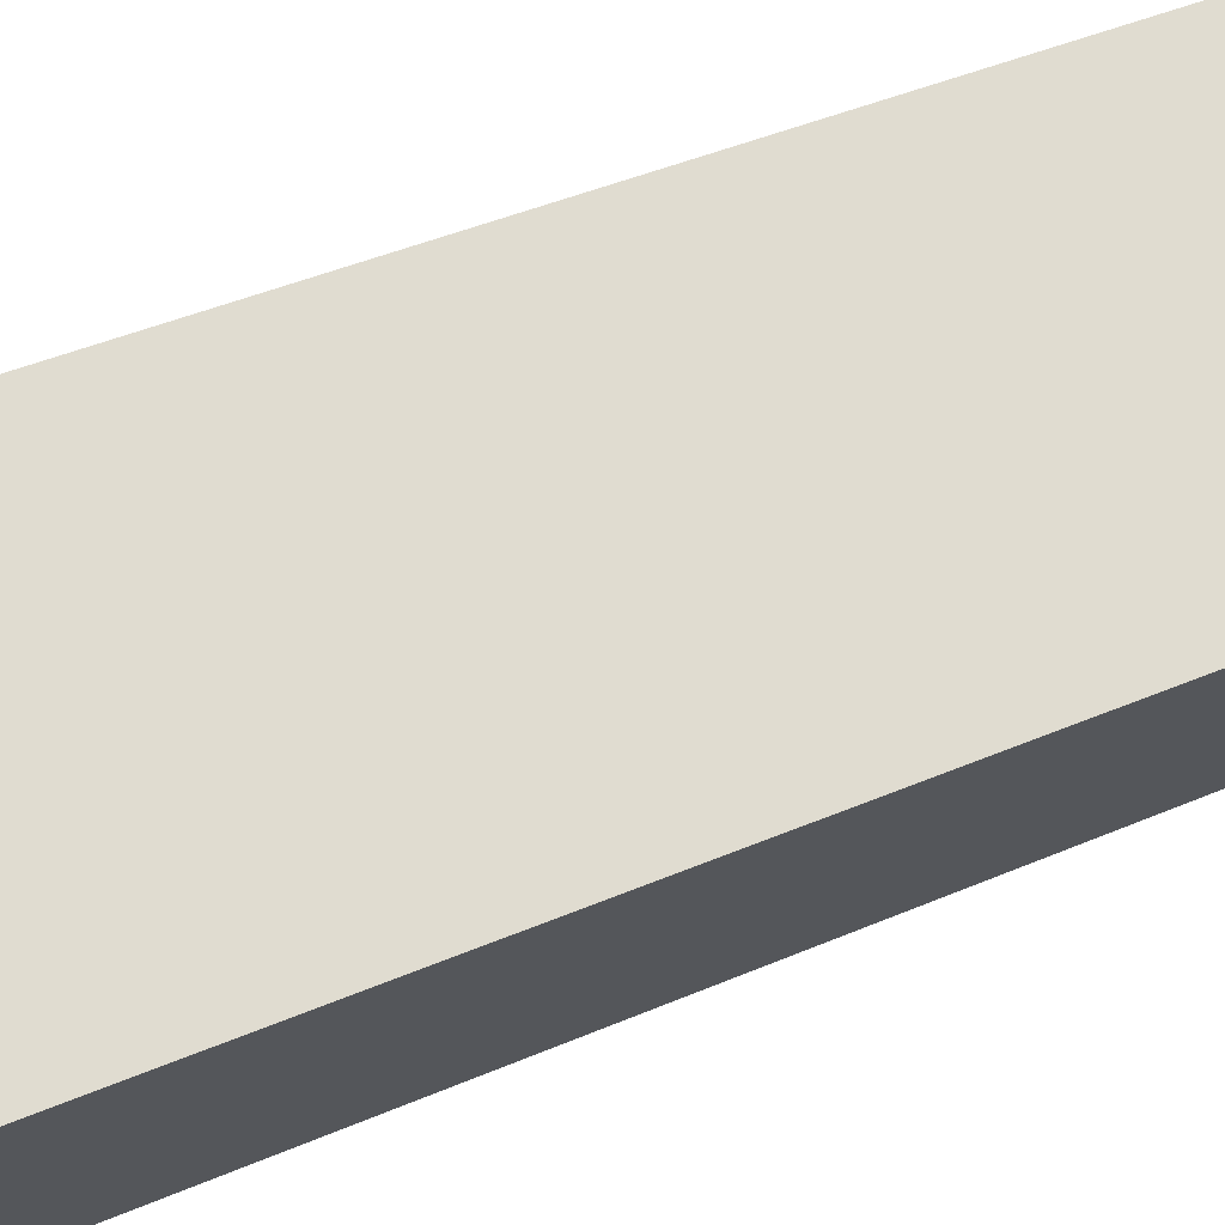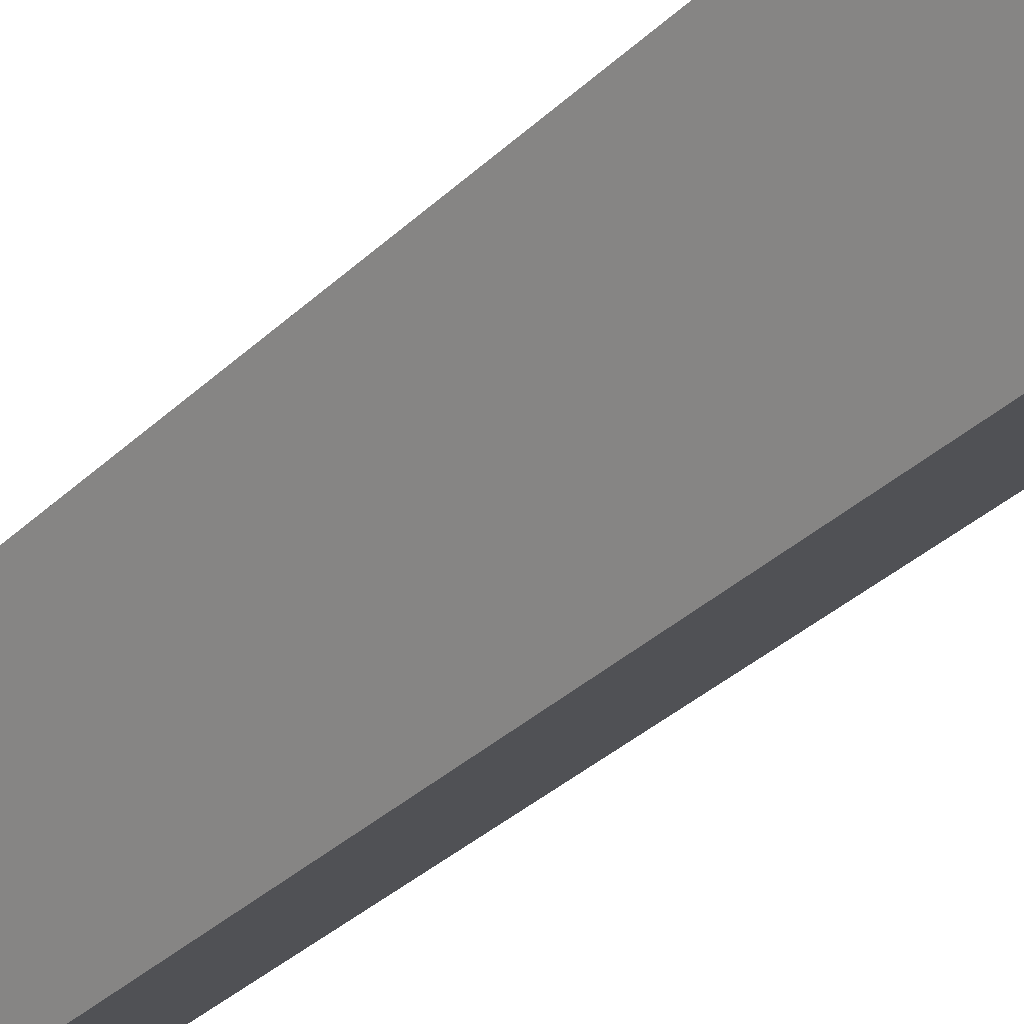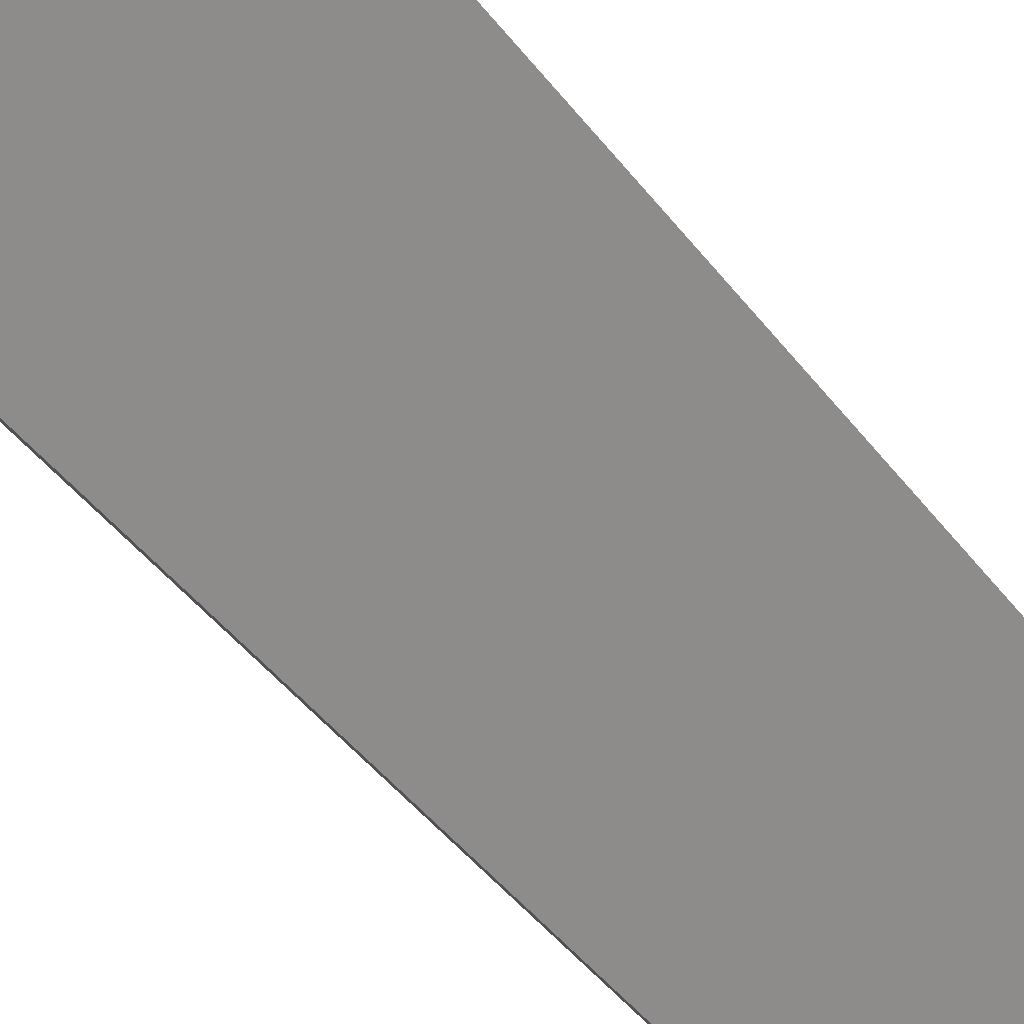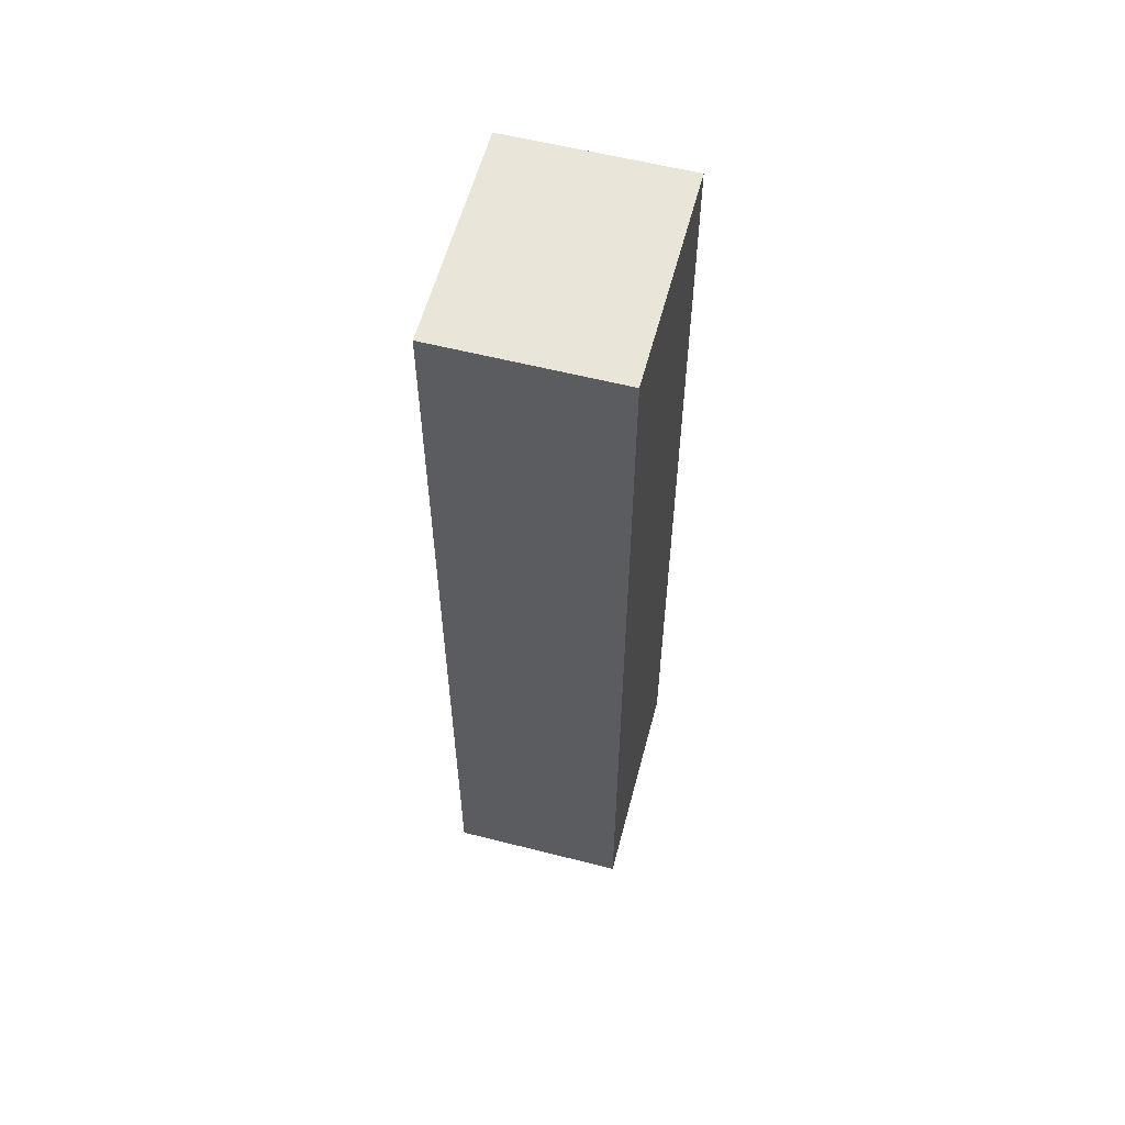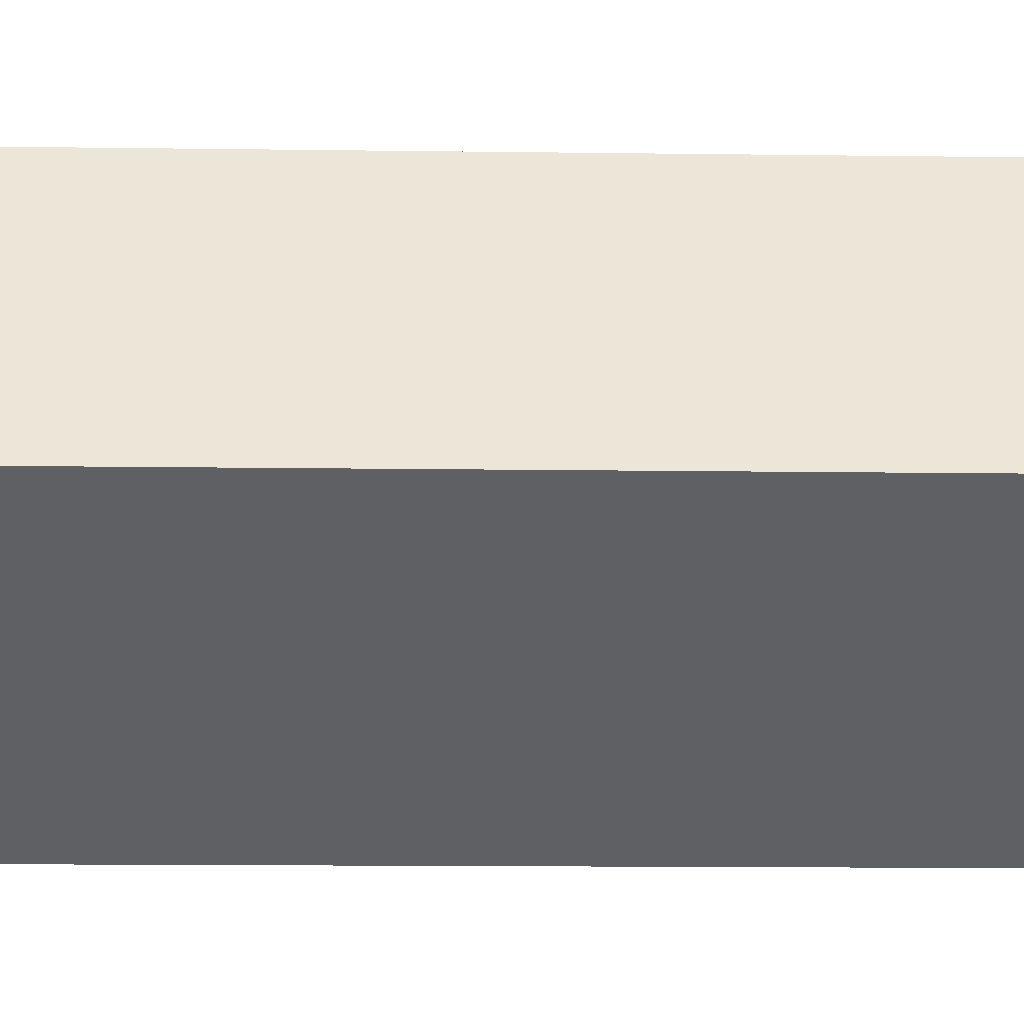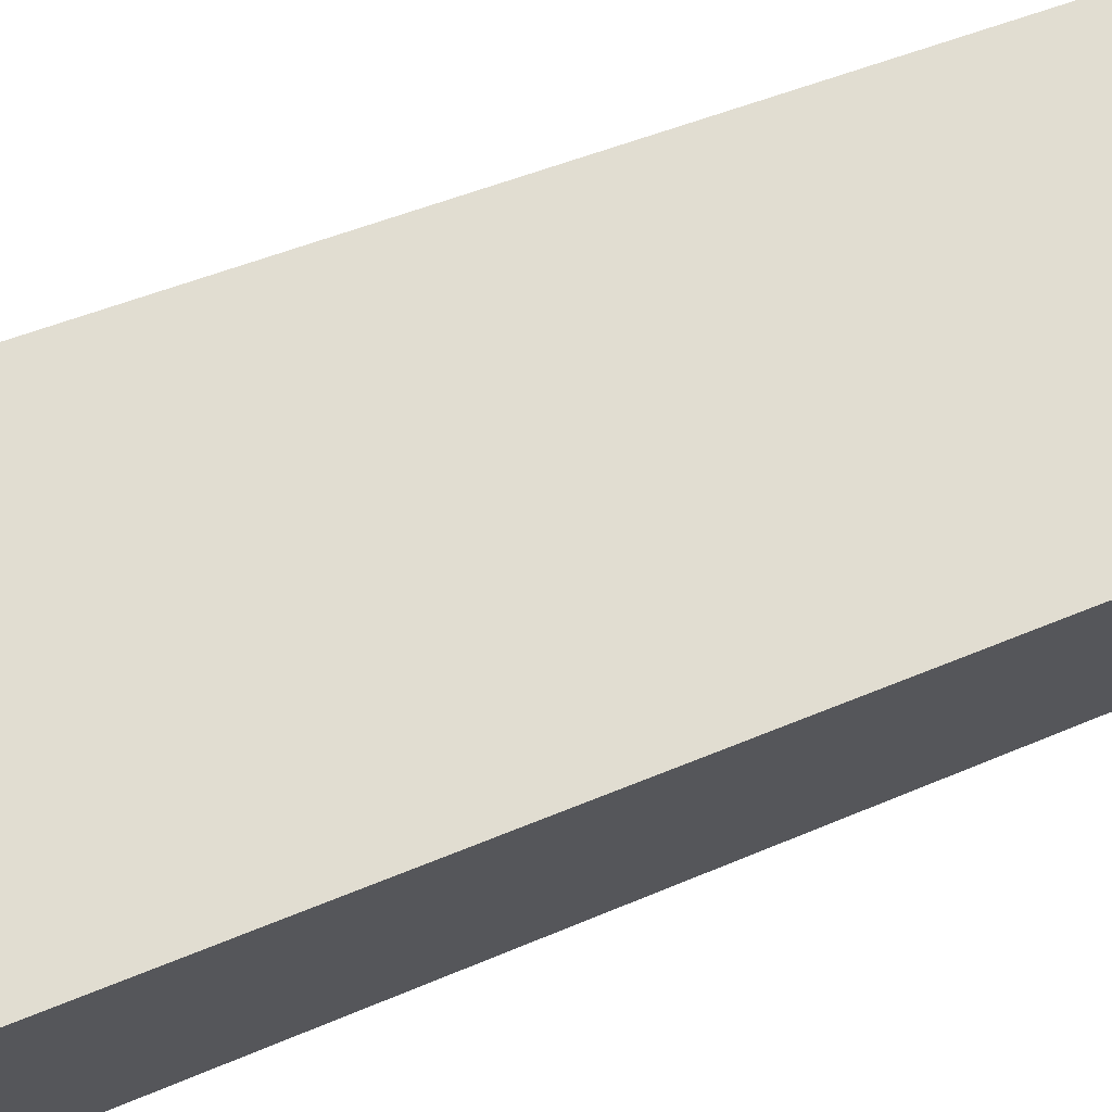
<metadata>
{"format":"obj","ext":"obj","renderer":"f3d","projection":"perspective","resolution":1024,"background":"white","views":[{"elev":33.5,"azim":-122.3,"up":"+Z"},{"elev":-33.1,"azim":-37.7,"up":"+Z"},{"elev":-42.0,"azim":33.3,"up":"+Z"},{"elev":58.5,"azim":68.8,"up":"+Y"},{"elev":-9.0,"azim":87.4,"up":"+Z"},{"elev":32.9,"azim":-123.4,"up":"+Z"}]}
</metadata>
<code>
v  2.76 8.99 -0.129
v  0 8.99 5.505e-16
v  1.747 8.99 1.27
v  1.011 8.99 -1.396
v  1.747 -7.777e-17 1.27
v  2.76 7.899e-18 -0.129
v  1.011 8.548e-17 -1.396
v  0 0 0
g defaultobject
f 1 2 3
f 2 1 4
f 5 1 3
f 1 5 6
f 6 4 1
f 4 6 7
f 7 2 4
f 2 7 8
f 8 3 2
f 3 8 5
f 8 6 5
f 6 8 7

</code>
